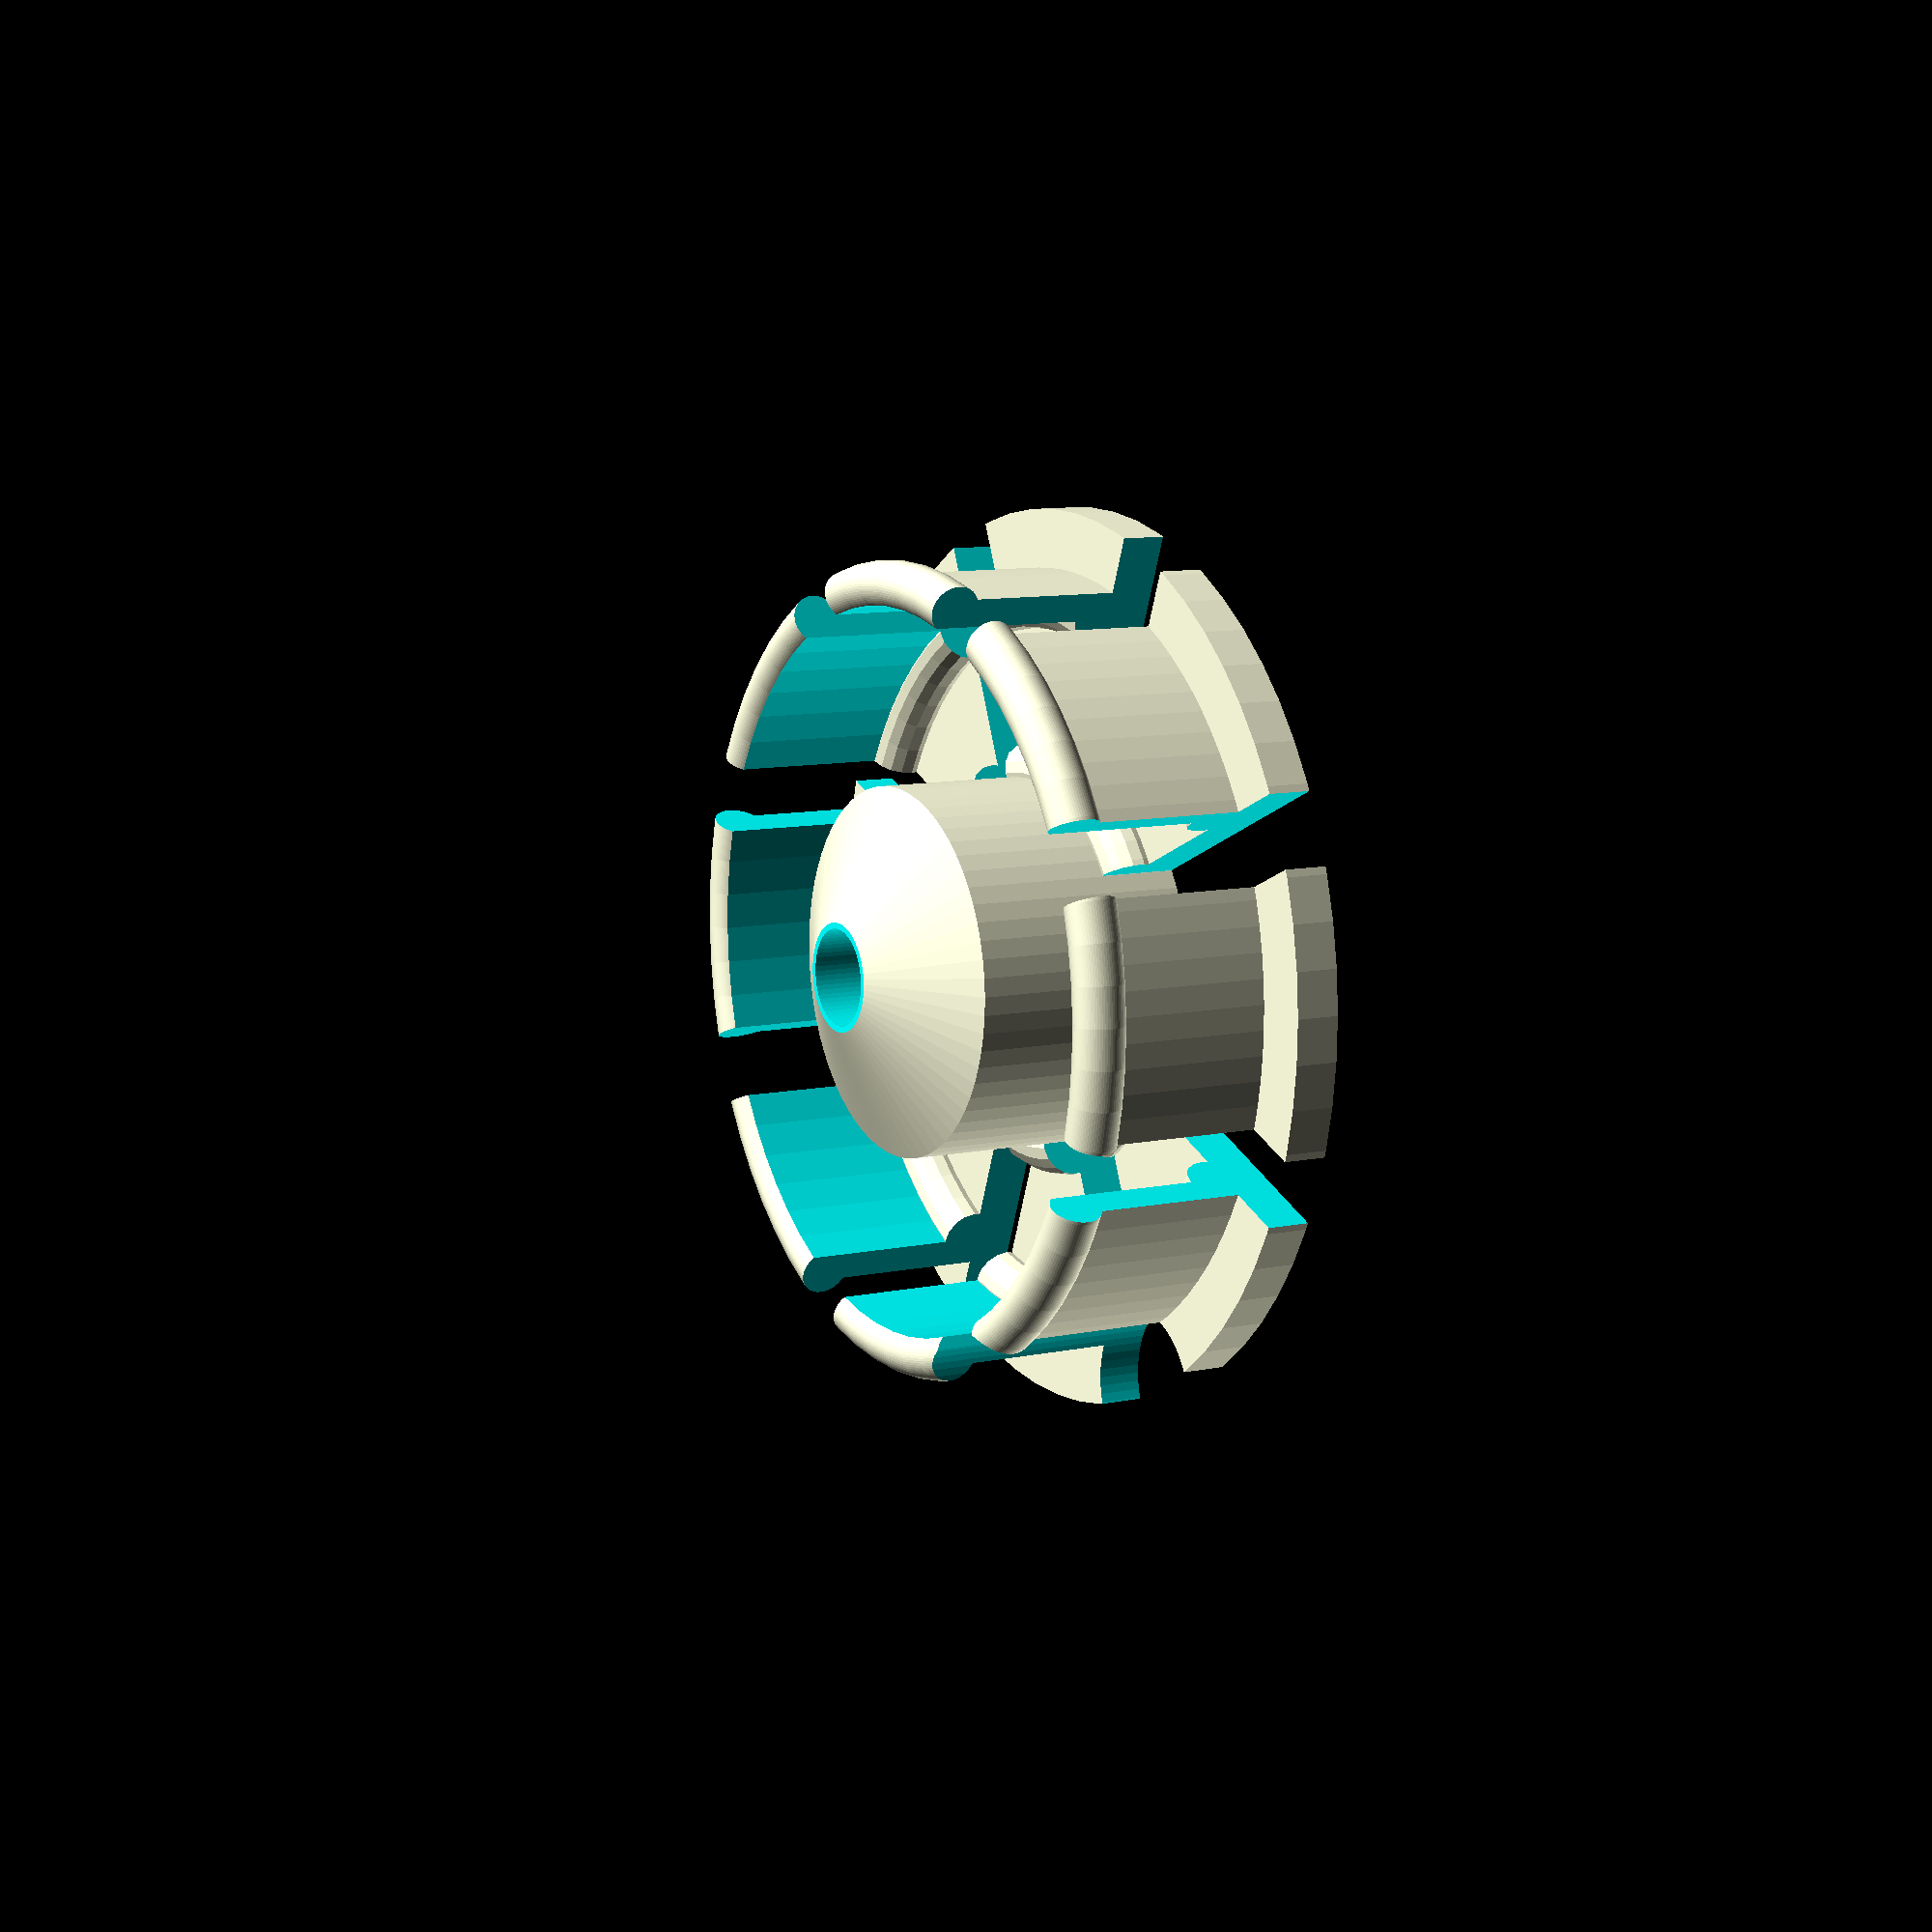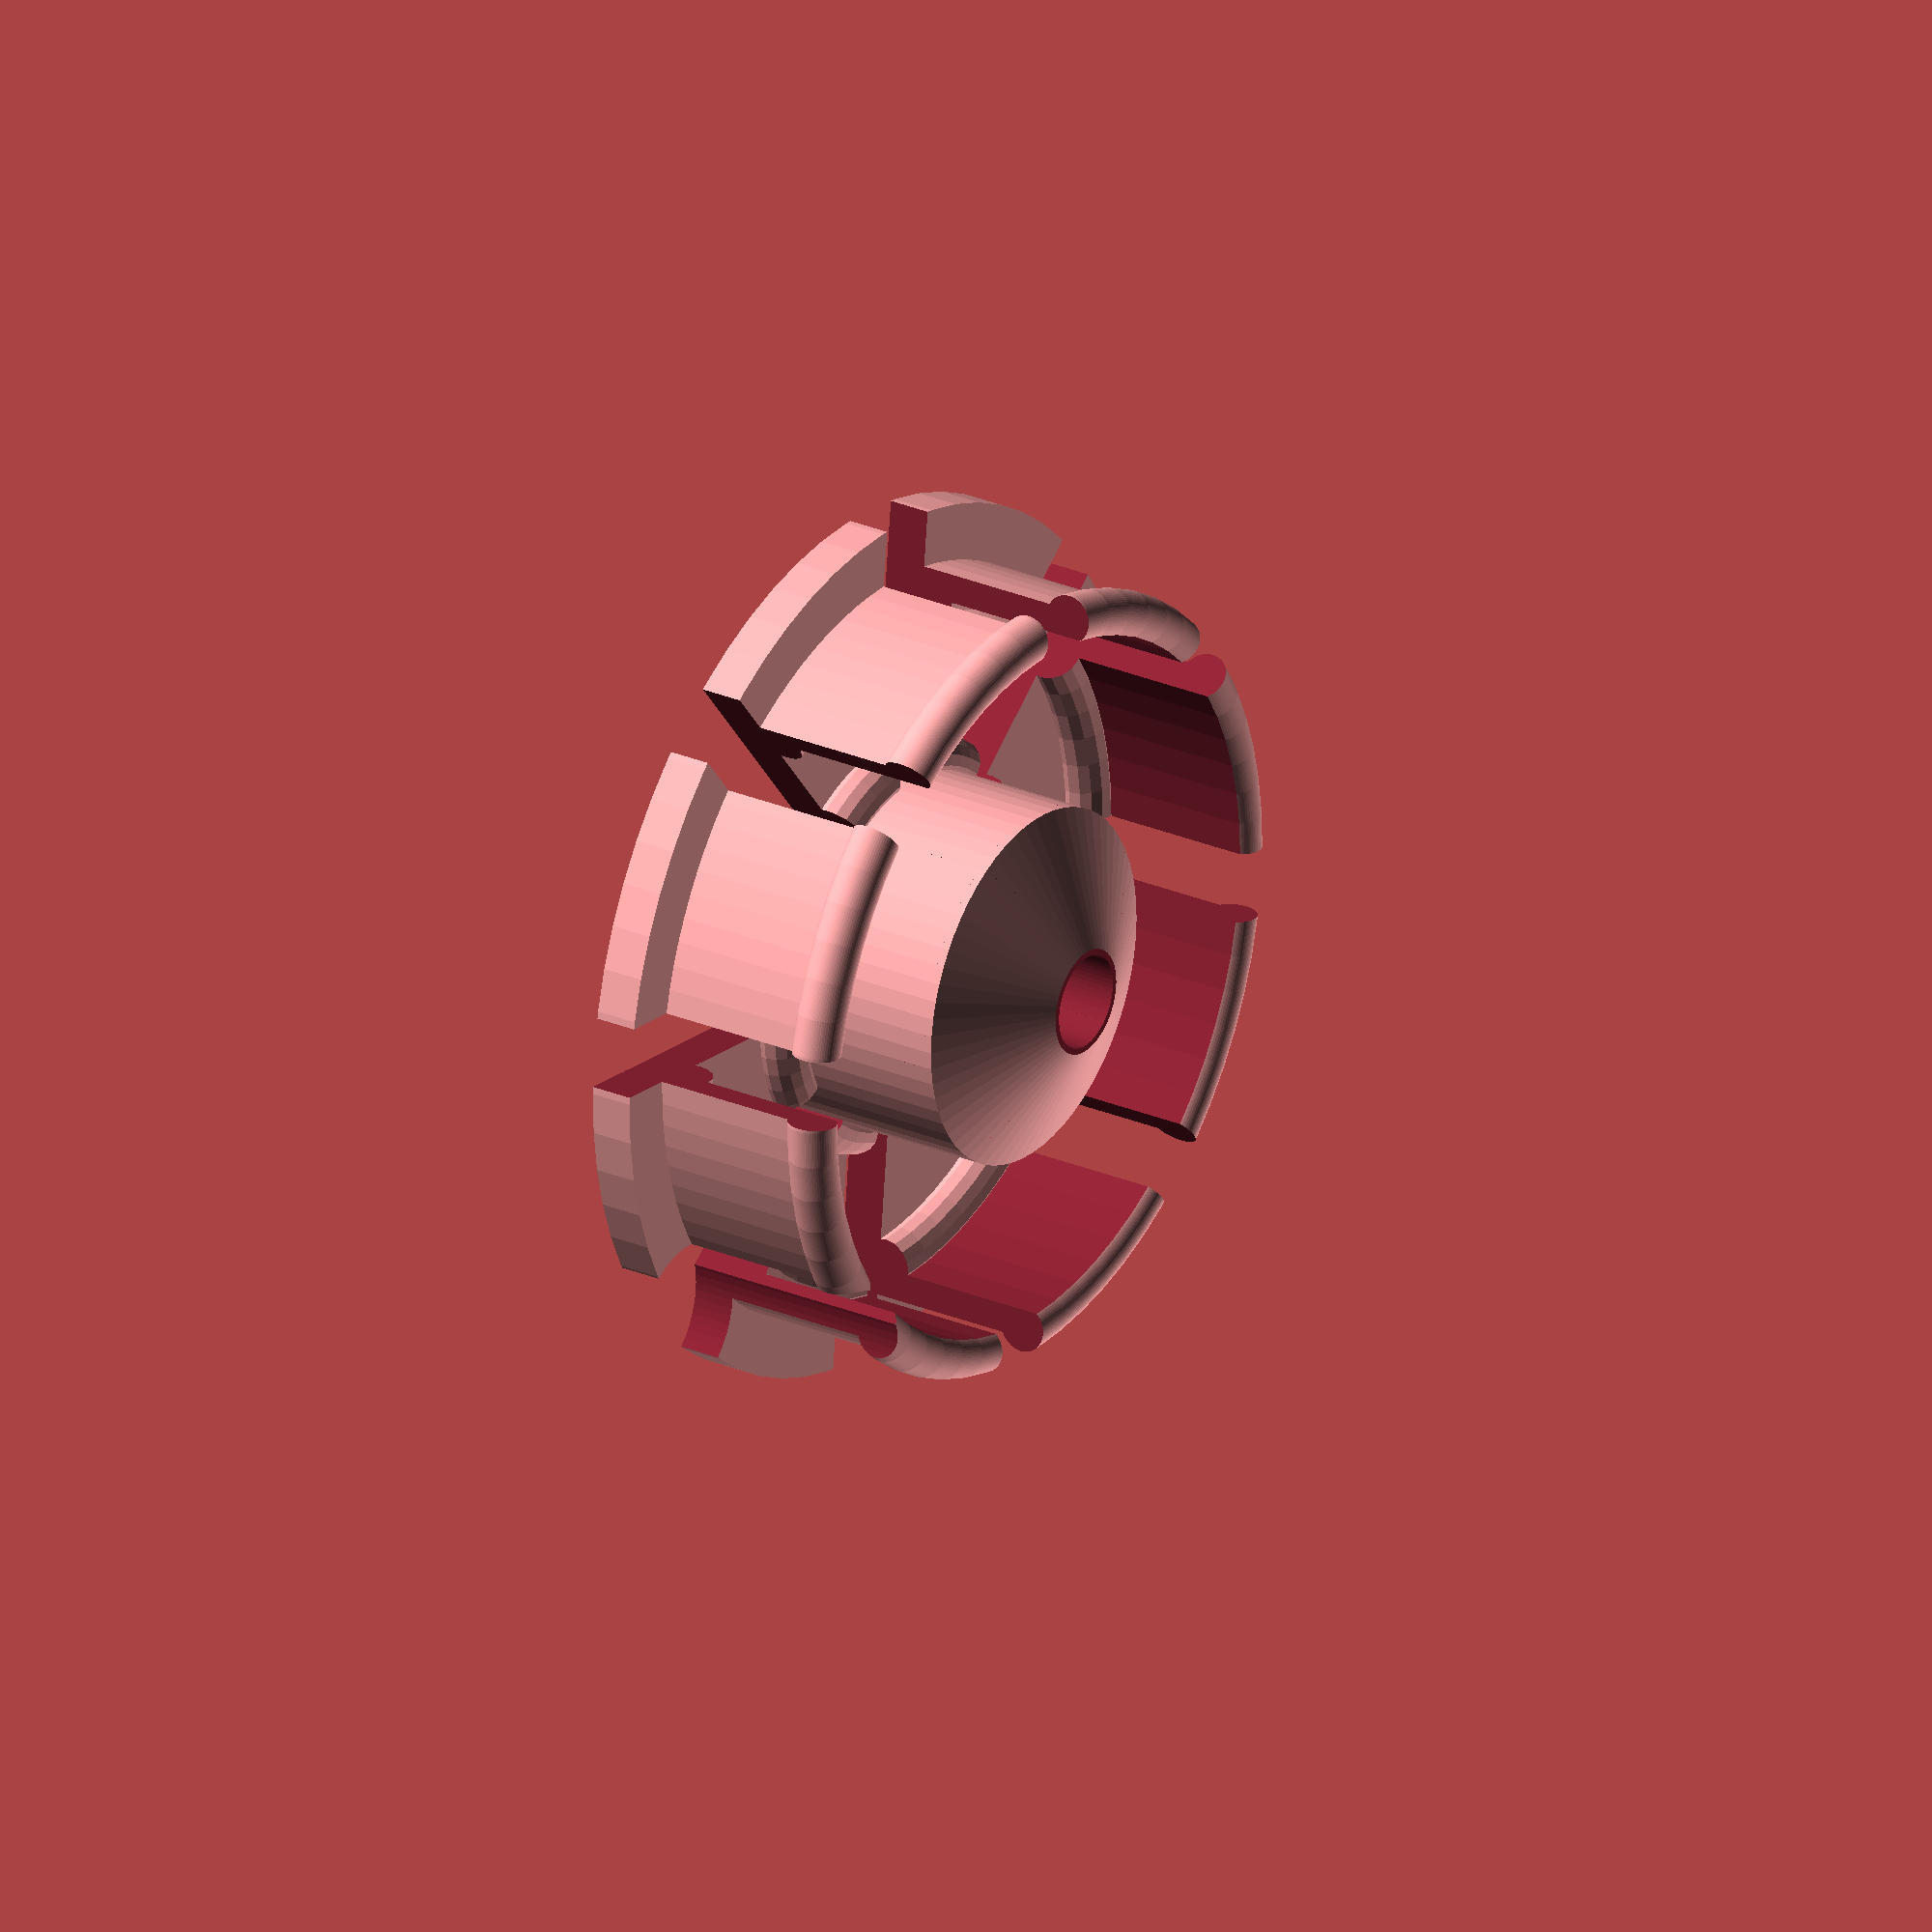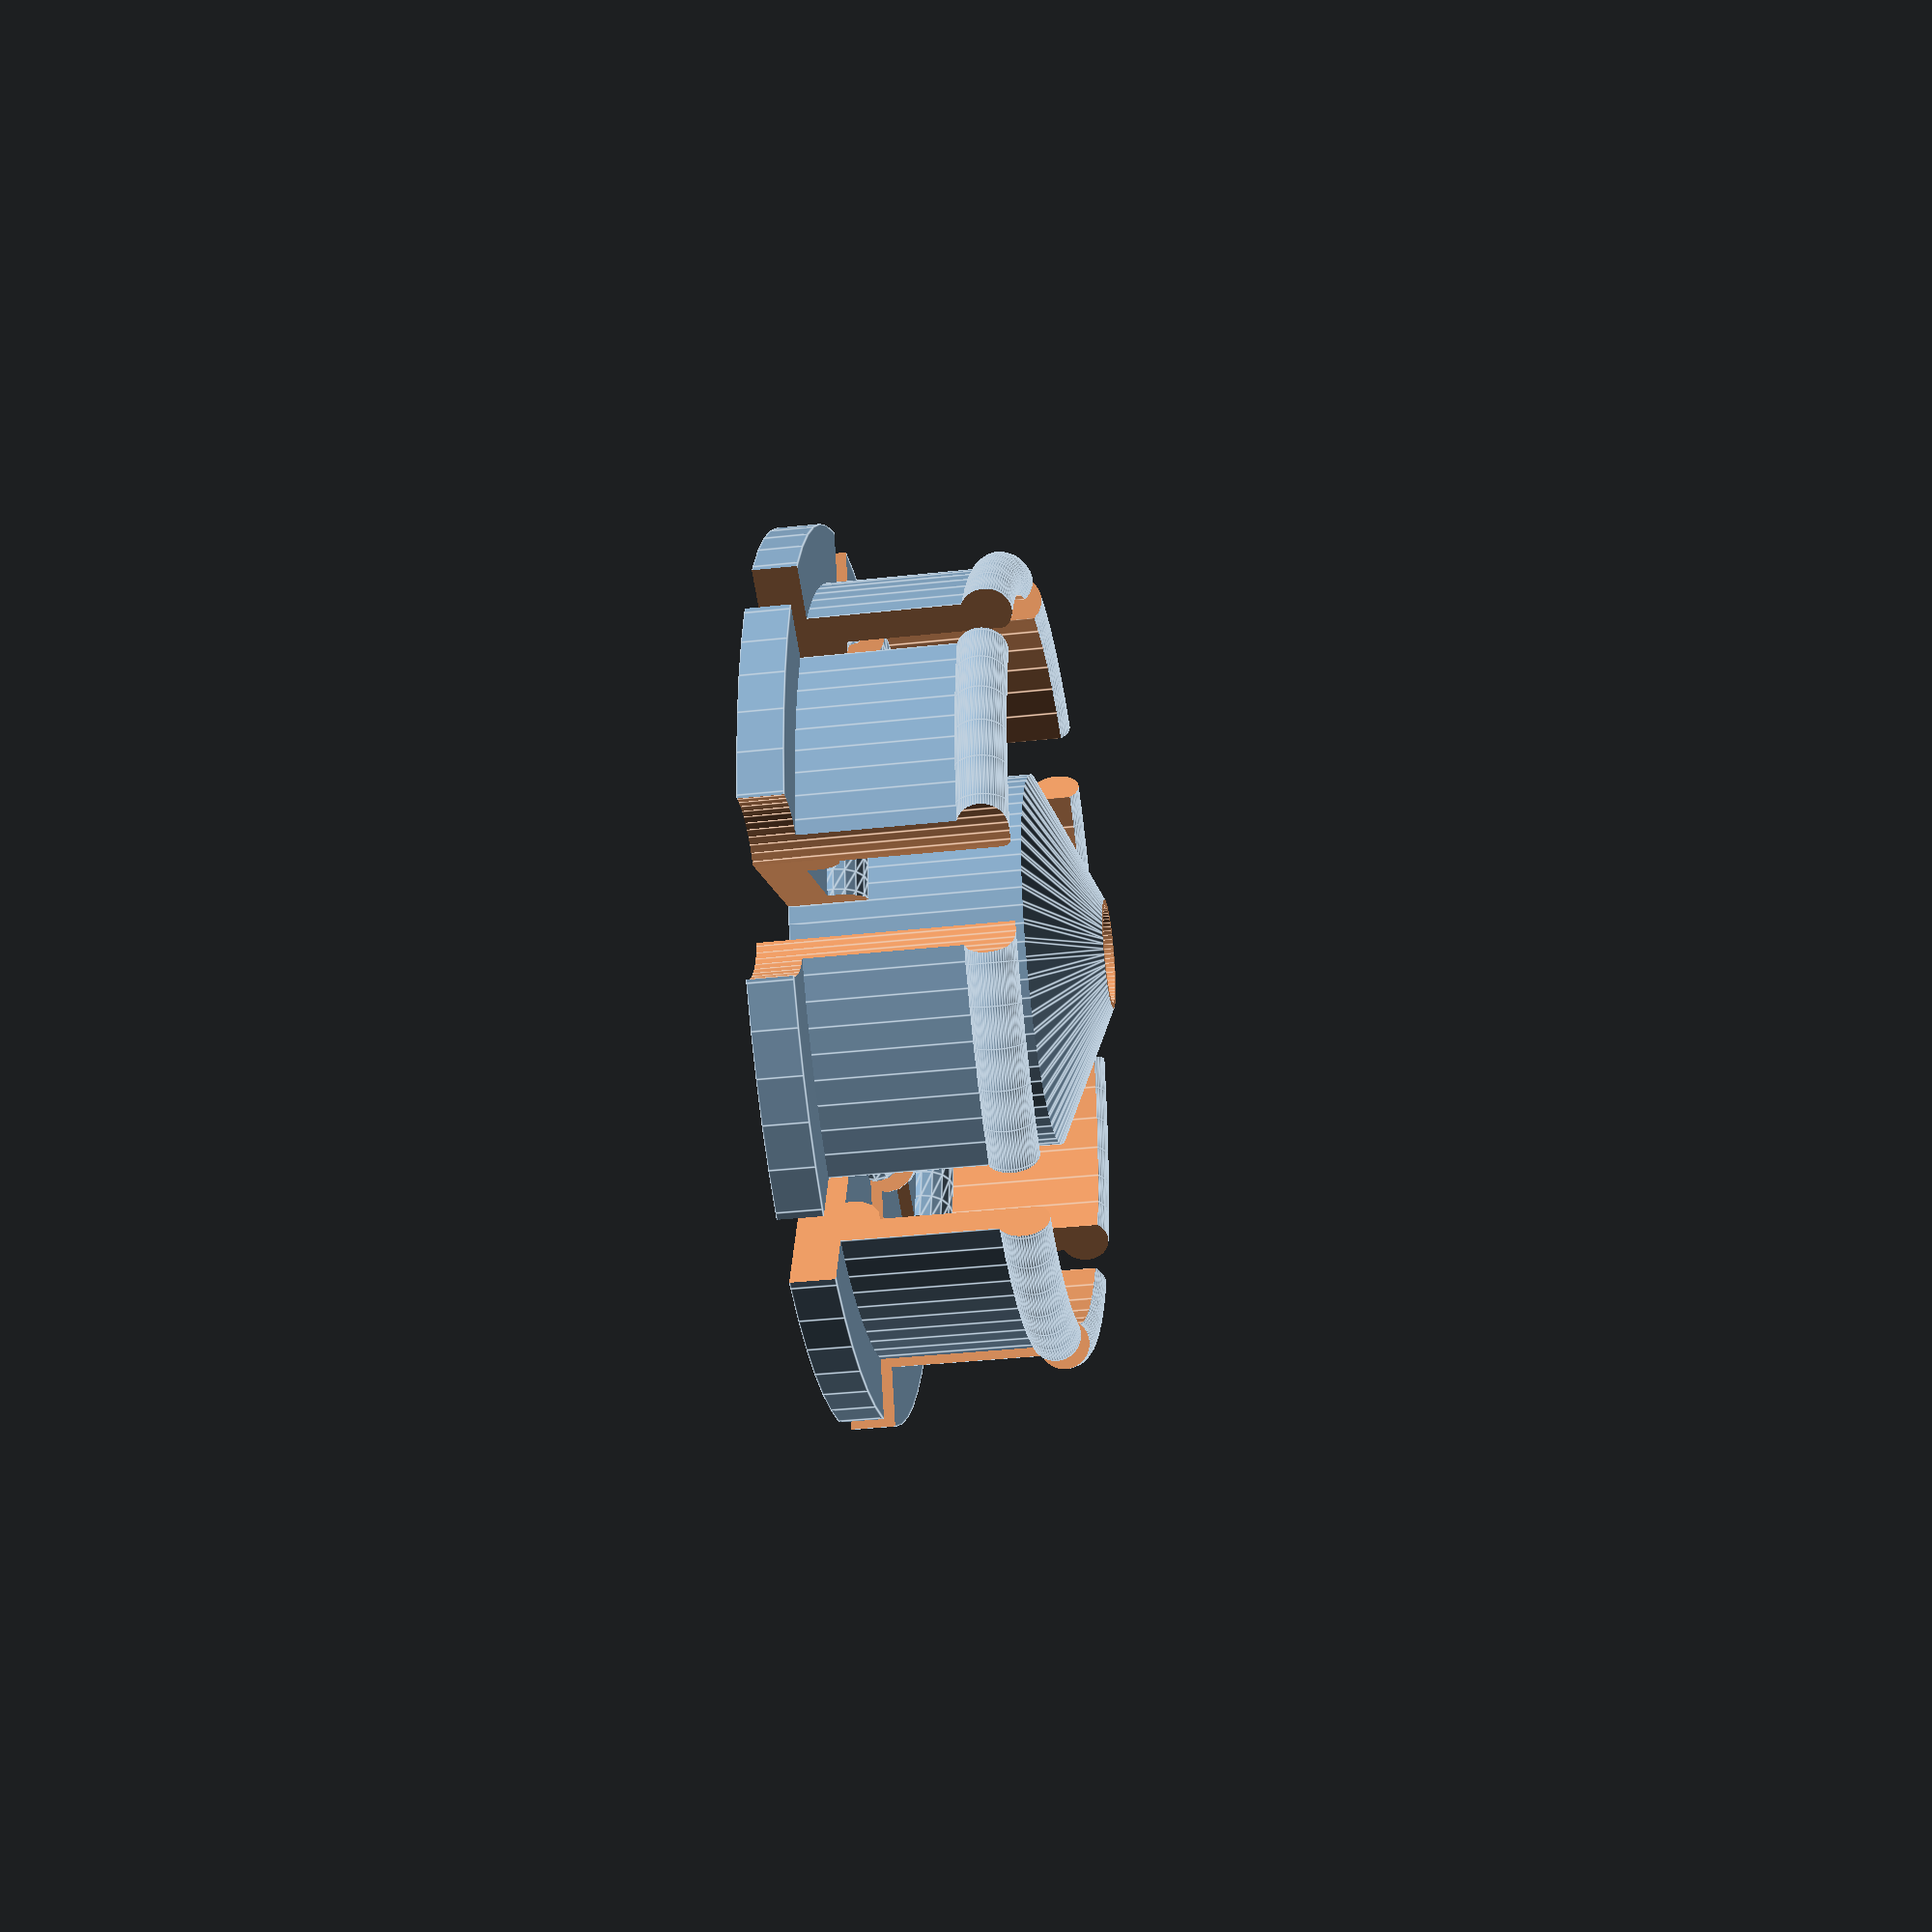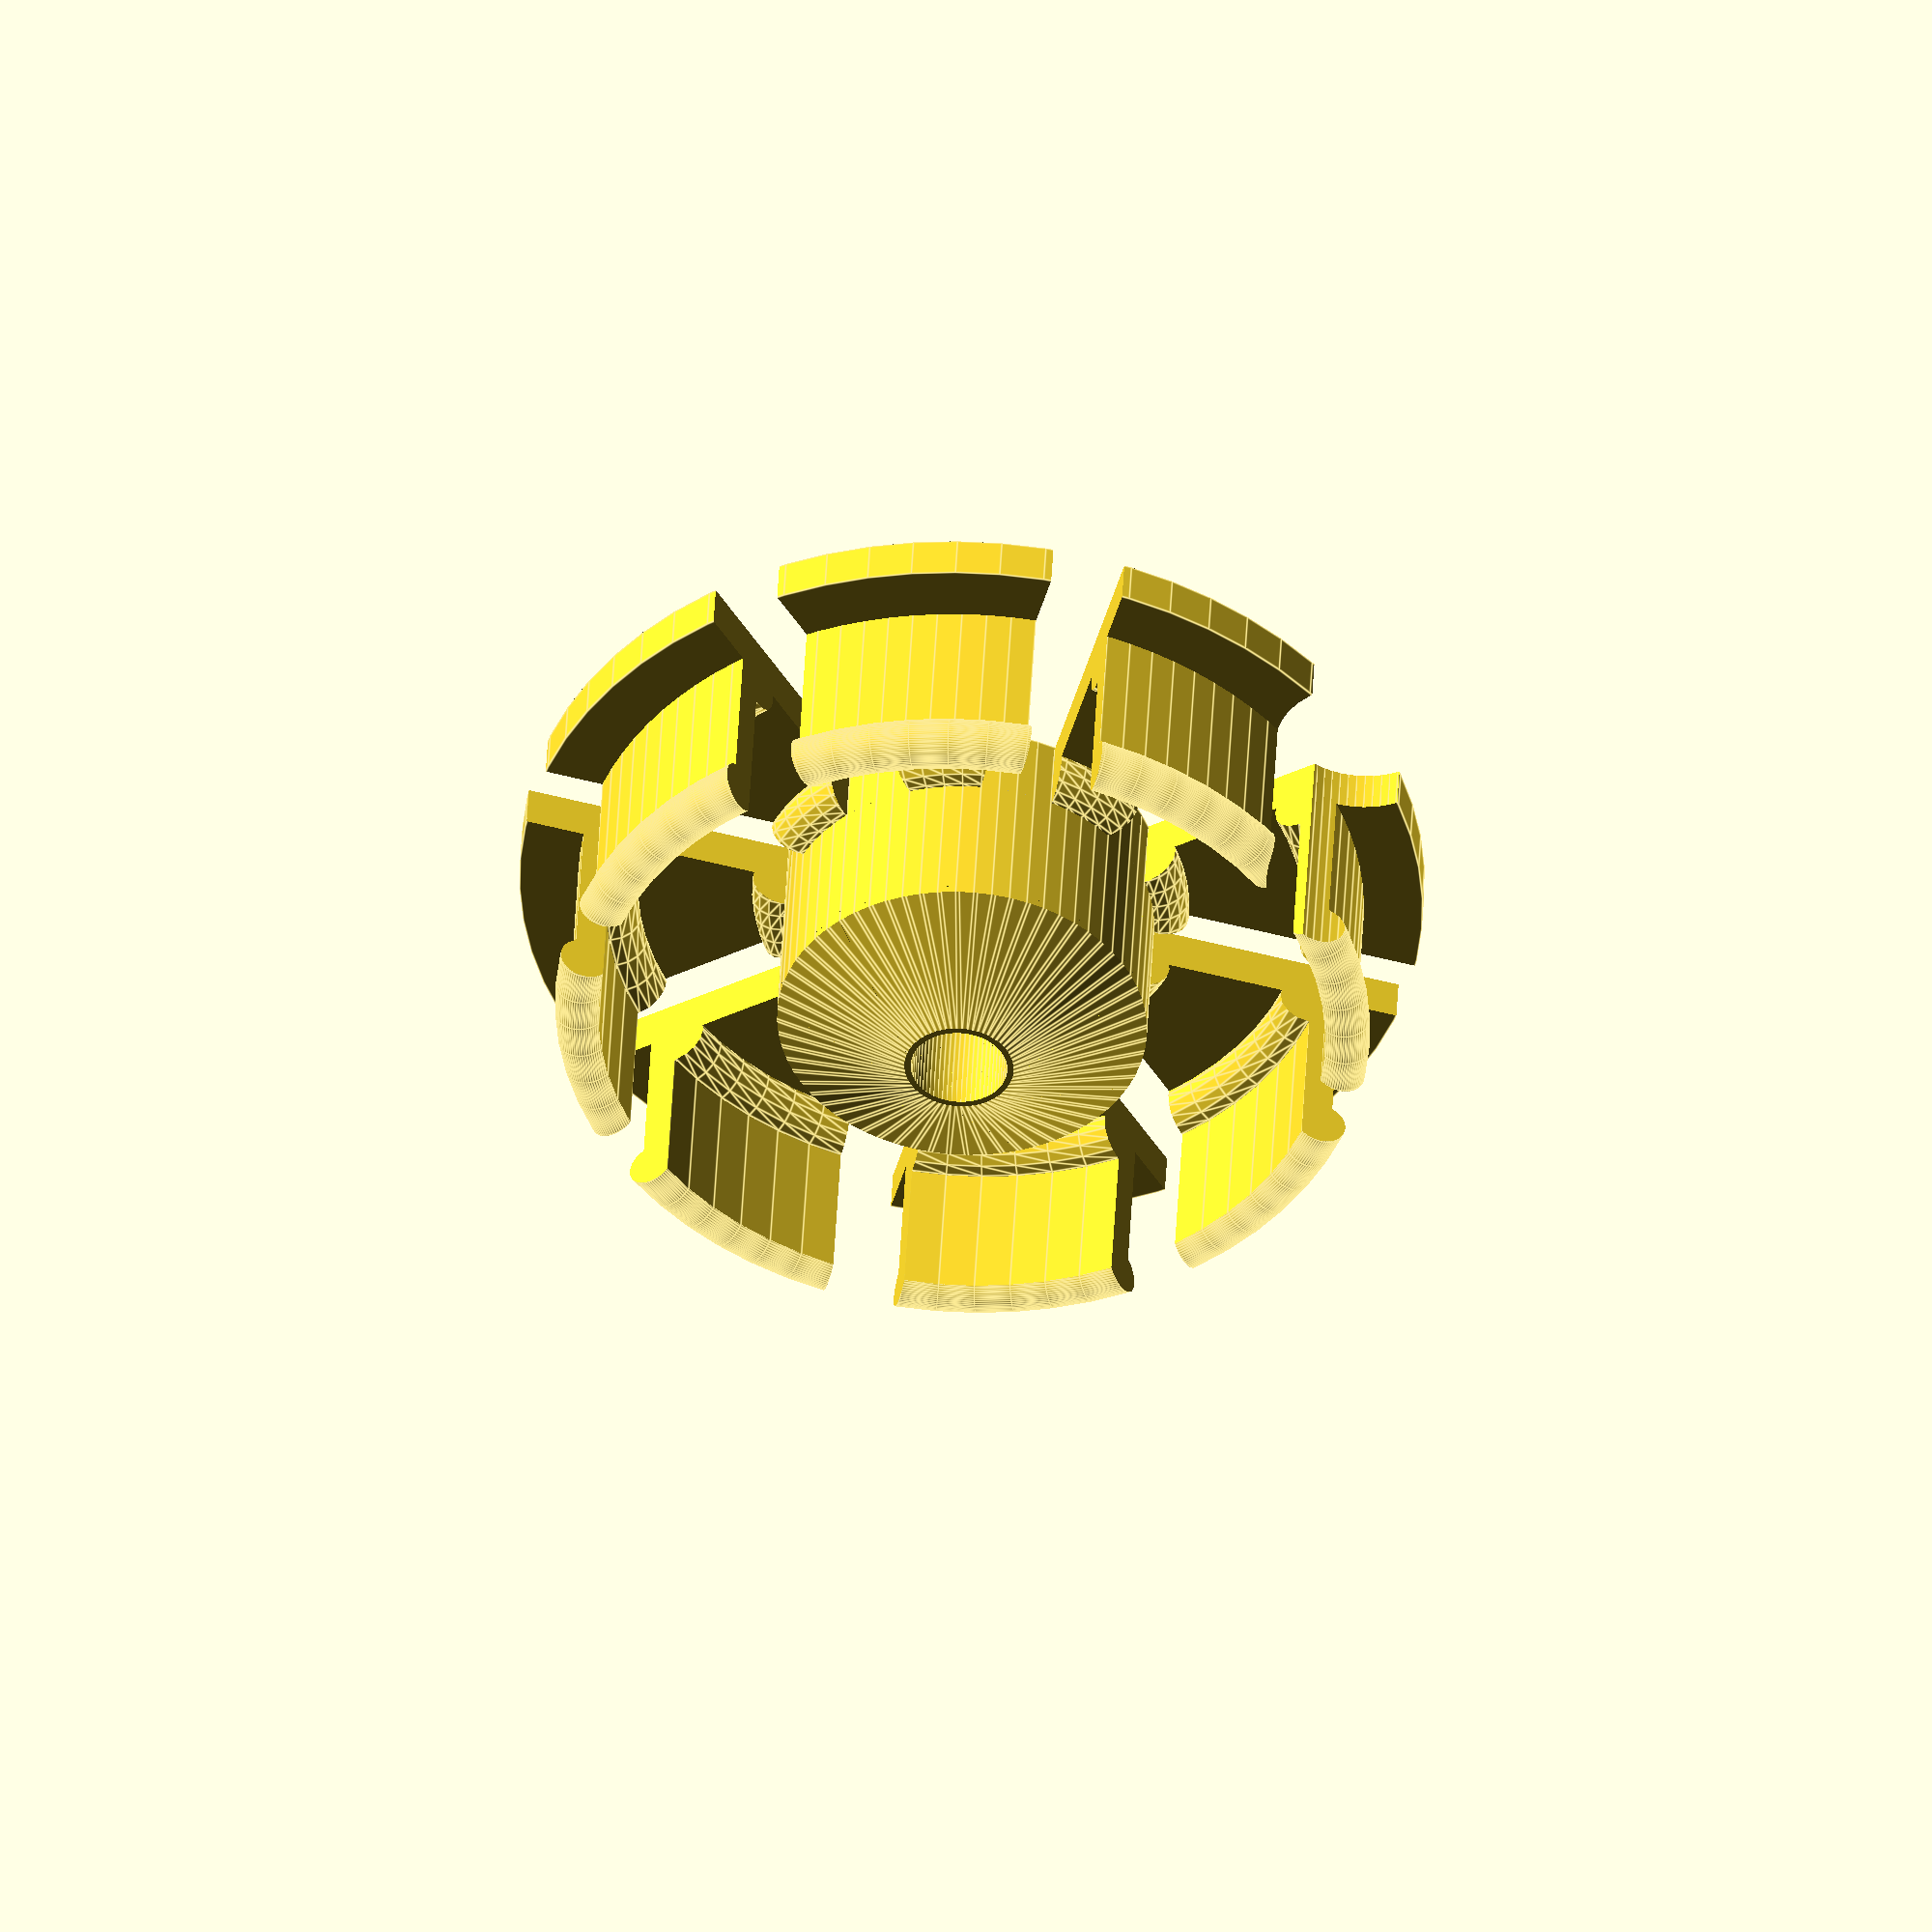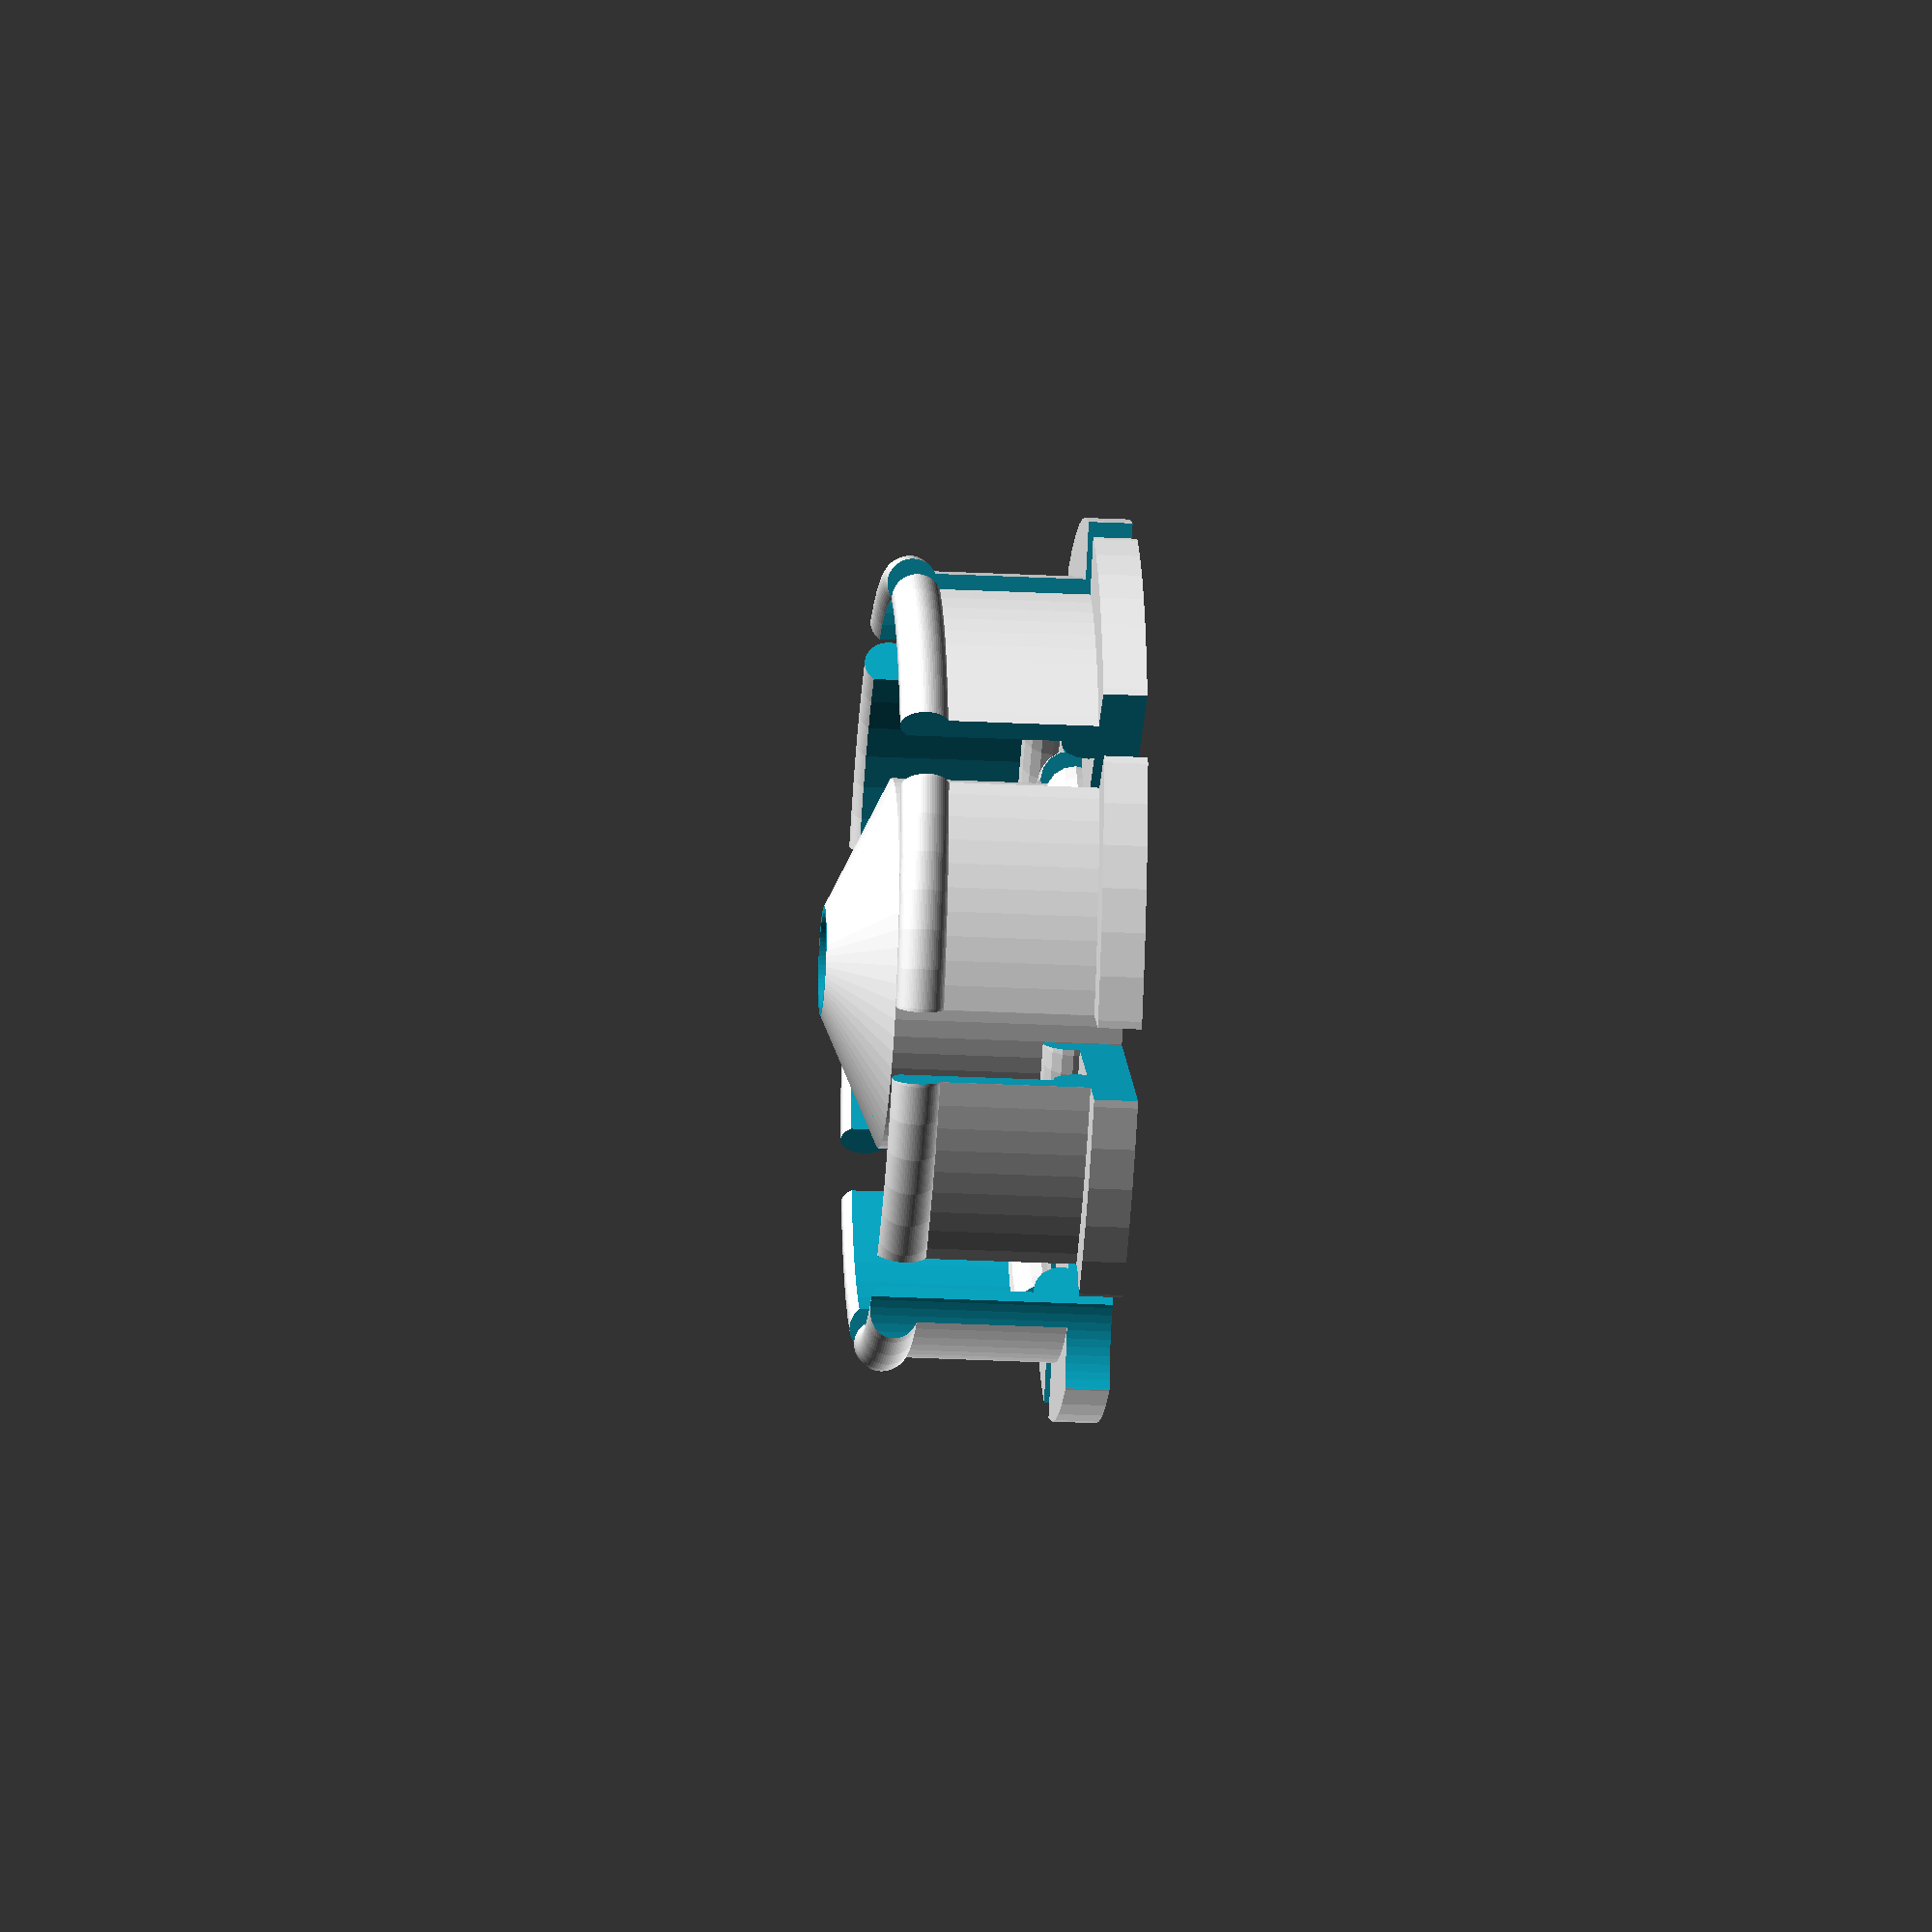
<openscad>
//-- Parametric Spool Hub for 606zz bearings
//--
//-- remixed from thing #605360 by Ben (Andrea Benini) 2021-02
//-- remixed from thing #545954 by mateddy (James Lee)
//-- redesigned from thing #27139 by QuantumConcepts (Josh McCullough)
//-- and also based on a brilliant design by Sylvain Rochette (labidus),
//-- Thingiverse thing #596838. AndrewBCN - Barcelona, Spain - December 2014
//-- GPLV3


// Parameters

// Spool Hole Diameter
spool_hole_diam = 53.5;     // [40.0:60.0]
// Internal Spool Thickness
spool_wall_thickness=10;    // [5.0:12.0]

// Bearing shape [inner, outer, height]
// 608zz = 8x22x7, radius 11.1
// 606zz = 6x17x6, radius ~8.5/8.6
bearingHeight = 6;          // bearing height
bearingRadius = 8.6;        // bearing radius with tolerance for insertion


/* [Hidden] */
//-- the rest are not adjustable
r_spool  = 45;              // radius of spool hub 
edge_cut = 1;               // decreases by edge edge_cut

h = 20;                     // Roller height
w = 20;                     // Roller width

ir = 3.3;                   // threaded rod radius + ample tolerance
t  = 4;                     // Roller body radius
e  = 0.02; 

$fn = 64;

// Modules

module cutouts() {
    // make four cutouts (yes, I know I should use a for loop)
    cube([5,100,50], center=true);
    cube([100,5,50], center=true);
    rotate([0,0,45]) cube([5,100,50], center=true);
    rotate([0,0,45]) cube([100,5,50], center=true);
}

module new_hub() {
    difference () {
        union() {
            // base
            difference() {
                cylinder(r=spool_hole_diam/2 + 4, h=3);
                // space for bearing
                translate([0,0,-e]) cylinder(r=bearingRadius+e, h=h+e);
                cutouts();
            }
            
            // core which holds the bearing
            hub_core();
            
            // wall
            difference() {
                cylinder(r=spool_hole_diam/2, h=5+spool_wall_thickness, $fn=100);
                translate([0,0,-e]) cylinder(r=spool_hole_diam/2-2, h=6+spool_wall_thickness+1);
                cutouts();
            }
            
            // torus-shaped ridge using rotate_extrude, yeah!!
            difference() {
                translate([0,0,4.8+spool_wall_thickness])
                rotate_extrude(convexity = 10, $fn=64)
                translate([spool_hole_diam/2-0.7, 0, 0])
                circle(r = 1.7, $fn=64);
                translate([0,0,-e]) cylinder(r=spool_hole_diam/2-2, h=6+spool_wall_thickness+1);
                cutouts();
            }
            
            // torus-shaped reinforcement
            difference() {
                translate([0,0,3.4])
                rotate_extrude(convexity = 10, $fn=64)
                translate([bearingRadius+4.3, 0, 0])
                circle(r = 2, $fn=16);
                cutouts();
            }
            
            // another torus-shaped reinforcement
            difference() {
                translate([0,0,3.4])
                rotate_extrude(convexity = 10, $fn=64)
                translate([spool_hole_diam/2-2.1, 0, 0])
                circle(r = 2, $fn=16);
                cutouts();
            }
        }
        
        // extra hole at 12 o'clock position
        translate ([0,spool_hole_diam/2+3.9,-1 ]) cylinder(r=5.8, h=40);
    }
}

// core which holds the bearing
module hub_core() {
    intersection() {
        difference() {
            cylinder(r1=r_spool, r2=ir, h=h);
      
            // eliminate sharp edge at top
            translate([0,0,h-0.2+1]) cube([100,100,2], center=true);
      
            // space for bearing
            translate([0,0,-e]) intersection() {
                cylinder(r=bearingRadius+e, h=h+e);
                cylinder(r1 = bearingRadius+bearingHeight+e, r2=ir, h=bearingRadius+bearingHeight - ir + e);
            }
            
            // central hole for threaded rod
            cylinder(r=ir, h=h+e);
        }
        cylinder(r=bearingRadius+t, h=h);
    }
}

// Print the part
new_hub();

</openscad>
<views>
elev=350.5 azim=156.6 roll=61.1 proj=p view=solid
elev=153.4 azim=51.2 roll=236.3 proj=o view=wireframe
elev=214.7 azim=66.4 roll=261.5 proj=p view=edges
elev=135.2 azim=239.9 roll=177.2 proj=o view=edges
elev=207.2 azim=354.2 roll=94.5 proj=o view=wireframe
</views>
